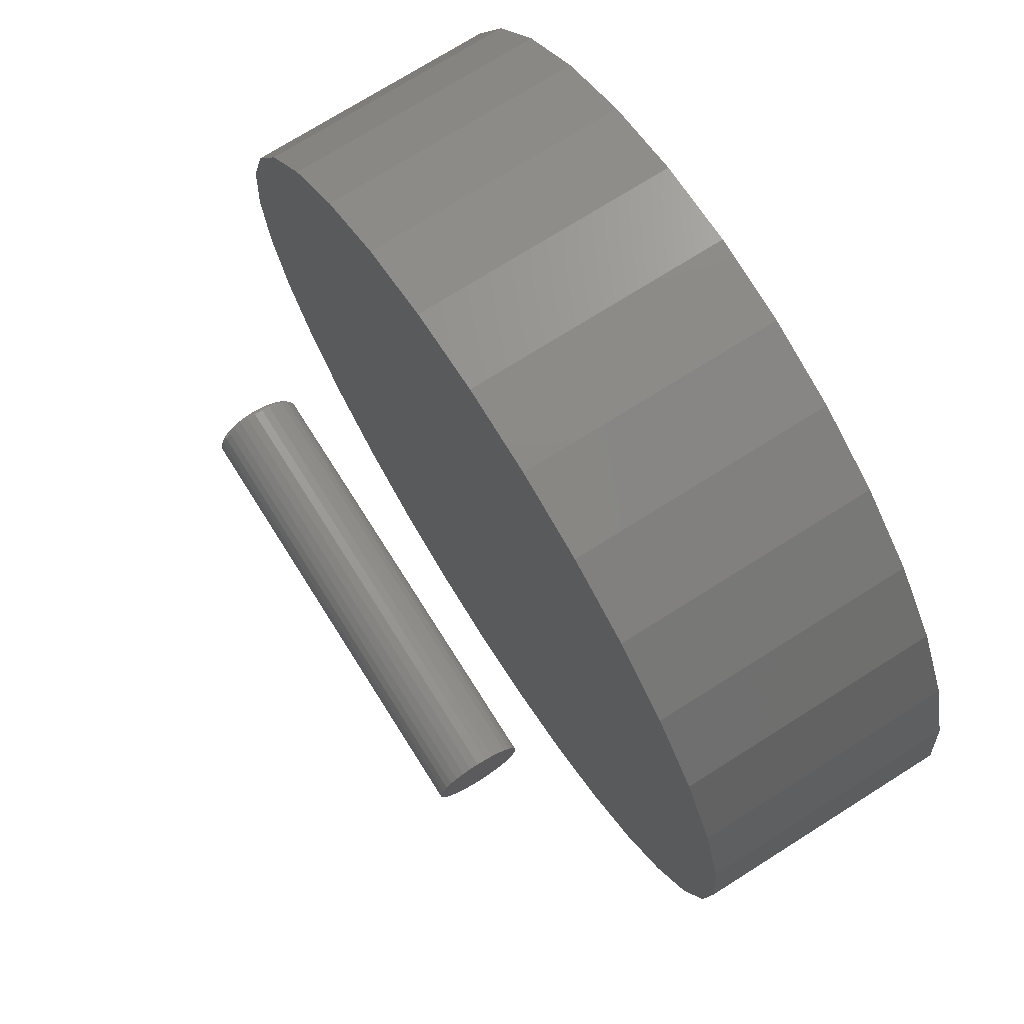
<metadata>
{"format":"stl","ext":"stl","renderer":"f3d","projection":"perspective","resolution":1024,"background":"white","views":[{"elev":73.2,"azim":57.7,"up":"+Y"}]}
</metadata>
<code>
# stl→obj: 384 verts, 760 faces
v -0.3125 0.003947 0.6198
v -0.3125 0.01474 0.6188
v -0.3125 -0.00685 0.6188
v -0.3125 -0.01723 0.6156
v -0.3125 0.02513 0.6156
v -0.3125 -0.0268 0.6105
v -0.3125 0.0347 0.6105
v -0.3125 -0.03519 0.6036
v -0.3125 0.04308 0.6036
v -0.3125 -0.04207 0.5952
v -0.3125 0.04997 0.5952
v -0.3125 -0.04719 0.5857
v -0.3125 0.05508 0.5857
v -0.3125 0.04997 0.5337
v -0.3125 -0.04207 0.5337
v -0.3125 0.05508 0.5433
v -0.3125 -0.03519 0.5253
v -0.3125 0.04308 0.5253
v -0.3125 -0.0268 0.5185
v -0.3125 0.0347 0.5185
v -0.3125 -0.01723 0.5133
v -0.3125 0.02513 0.5133
v -0.3125 -0.00685 0.5102
v -0.3125 0.01474 0.5102
v -0.3125 0.003947 0.5091
v -0.3125 -0.04719 0.5433
v -0.3125 -0.05033 0.5537
v -0.3125 0.05823 0.5537
v -0.3125 -0.0514 0.5645
v -0.3125 0.05929 0.5645
v -0.3125 -0.05033 0.5753
v -0.3125 0.05823 0.5753
v -0.3047 0.06711 0.5645
v 0.3125 0.06711 0.5645
v -0.3047 0.06589 0.5522
v 0.3125 0.06589 0.5522
v -0.3047 0.0623 0.5403
v 0.3125 0.0623 0.5403
v -0.3047 0.05646 0.5294
v 0.3125 0.05646 0.5294
v -0.3047 0.04861 0.5198
v 0.3125 0.04861 0.5198
v -0.3047 0.03904 0.512
v 0.3125 0.03904 0.512
v -0.3047 0.02812 0.5061
v 0.3125 0.02812 0.5061
v -0.3047 0.01627 0.5025
v 0.3125 0.01627 0.5025
v -0.3047 0.003947 0.5013
v 0.3125 0.003947 0.5013
v -0.3047 -0.008374 0.5025
v 0.3125 -0.008374 0.5025
v -0.3047 -0.02022 0.5061
v 0.3125 -0.02022 0.5061
v -0.3047 -0.03114 0.512
v 0.3125 -0.03114 0.512
v -0.3047 -0.04071 0.5198
v 0.3125 -0.04071 0.5198
v -0.3047 -0.04857 0.5294
v 0.3125 -0.04857 0.5294
v -0.3047 -0.0544 0.5403
v 0.3125 -0.0544 0.5403
v -0.3047 -0.058 0.5522
v 0.3125 -0.058 0.5522
v -0.3047 -0.05921 0.5645
v 0.3125 -0.05921 0.5645
v -0.3047 -0.058 0.5768
v 0.3125 -0.058 0.5768
v -0.3047 -0.0544 0.5886
v 0.3125 -0.0544 0.5886
v -0.3047 -0.04857 0.5996
v 0.3125 -0.04857 0.5996
v -0.3047 -0.04071 0.6091
v 0.3125 -0.04071 0.6091
v -0.3047 -0.03114 0.617
v 0.3125 -0.03114 0.617
v -0.3047 -0.02022 0.6228
v 0.3125 -0.02022 0.6228
v -0.3047 -0.008374 0.6264
v 0.3125 -0.008374 0.6264
v -0.3047 0.003947 0.6276
v 0.3125 0.003947 0.6276
v -0.3047 0.01627 0.6264
v 0.3125 0.01627 0.6264
v -0.3047 0.02812 0.6228
v 0.3125 0.02812 0.6228
v -0.3047 0.03904 0.617
v 0.3125 0.03904 0.617
v -0.3047 0.04861 0.6091
v 0.3125 0.04861 0.6091
v -0.3047 0.05646 0.5996
v 0.3125 0.05646 0.5996
v -0.3047 0.0623 0.5886
v 0.3125 0.0623 0.5886
v -0.3047 0.06589 0.5768
v 0.3125 0.06589 0.5768
v -0.3062 0.06696 0.5645
v -0.3062 0.06574 0.5522
v -0.3077 0.06651 0.5645
v -0.3077 0.06531 0.5523
v -0.309 0.06579 0.5645
v -0.309 0.0646 0.5524
v -0.3102 0.06482 0.5645
v -0.3102 0.06365 0.5526
v -0.3112 0.06363 0.5645
v -0.3112 0.06249 0.5528
v -0.3119 0.06228 0.5645
v -0.3119 0.06116 0.5531
v -0.3123 0.06082 0.5645
v -0.3123 0.05972 0.5534
v -0.3062 -0.05785 0.5522
v -0.3062 -0.05906 0.5645
v -0.3077 -0.05741 0.5523
v -0.3077 -0.05862 0.5645
v -0.309 -0.05671 0.5524
v -0.309 -0.05789 0.5645
v -0.3102 -0.05575 0.5526
v -0.3102 -0.05692 0.5645
v -0.3112 -0.05459 0.5528
v -0.3112 -0.05574 0.5645
v -0.3119 -0.05327 0.5531
v -0.3119 -0.05439 0.5645
v -0.3123 -0.05183 0.5534
v -0.3123 -0.05292 0.5645
v -0.3062 -0.05426 0.5404
v -0.3077 -0.05385 0.5405
v -0.309 -0.05319 0.5408
v -0.3102 -0.05229 0.5412
v -0.3112 -0.0512 0.5416
v -0.3119 -0.04995 0.5421
v -0.3123 -0.04859 0.5427
v -0.3062 -0.04844 0.5295
v -0.3077 -0.04807 0.5297
v -0.309 -0.04747 0.5301
v -0.3102 -0.04666 0.5307
v -0.3112 -0.04568 0.5313
v -0.3119 -0.04456 0.5321
v -0.3123 -0.04334 0.5329
v -0.3062 -0.04061 0.5199
v -0.3077 -0.04029 0.5202
v -0.309 -0.03978 0.5207
v -0.3102 -0.03909 0.5214
v -0.3112 -0.03826 0.5223
v -0.3119 -0.0373 0.5232
v -0.3123 -0.03627 0.5243
v -0.3062 -0.03106 0.5121
v -0.3077 -0.03081 0.5125
v -0.309 -0.03041 0.5131
v -0.3102 -0.02987 0.5139
v -0.3112 -0.02921 0.5148
v -0.3119 -0.02846 0.516
v -0.3123 -0.02765 0.5172
v -0.3062 -0.02016 0.5063
v -0.3077 -0.01999 0.5067
v -0.309 -0.01972 0.5073
v -0.3102 -0.01935 0.5082
v -0.3112 -0.01889 0.5093
v -0.3119 -0.01838 0.5106
v -0.3123 -0.01782 0.5119
v -0.3062 -0.008345 0.5027
v -0.3077 -0.008258 0.5031
v -0.309 -0.008117 0.5038
v -0.3102 -0.007928 0.5048
v -0.3112 -0.007697 0.5059
v -0.3119 -0.007433 0.5073
v -0.3123 -0.007147 0.5087
v -0.3062 0.003947 0.5015
v -0.3077 0.003947 0.5019
v -0.309 0.003947 0.5026
v -0.3102 0.003947 0.5036
v -0.3112 0.003947 0.5048
v -0.3119 0.003947 0.5061
v -0.3123 0.003947 0.5076
v -0.3062 0.01624 0.5027
v -0.3077 0.01615 0.5031
v -0.309 0.01601 0.5038
v -0.3102 0.01582 0.5048
v -0.3112 0.01559 0.5059
v -0.3119 0.01533 0.5073
v -0.3123 0.01504 0.5087
v -0.3062 0.02806 0.5063
v -0.3077 0.02789 0.5067
v -0.309 0.02761 0.5073
v -0.3102 0.02724 0.5082
v -0.3112 0.02679 0.5093
v -0.3119 0.02627 0.5106
v -0.3123 0.02571 0.5119
v -0.3062 0.03895 0.5121
v -0.3077 0.03871 0.5125
v -0.309 0.0383 0.5131
v -0.3102 0.03776 0.5139
v -0.3112 0.03711 0.5148
v -0.3119 0.03636 0.516
v -0.3123 0.03554 0.5172
v -0.3062 0.0485 0.5199
v -0.3077 0.04819 0.5202
v -0.309 0.04768 0.5207
v -0.3102 0.04699 0.5214
v -0.3112 0.04615 0.5223
v -0.3119 0.0452 0.5232
v -0.3123 0.04416 0.5243
v -0.3062 0.05634 0.5295
v -0.3077 0.05597 0.5297
v -0.309 0.05537 0.5301
v -0.3102 0.05456 0.5307
v -0.3112 0.05357 0.5313
v -0.3119 0.05245 0.5321
v -0.3123 0.05123 0.5329
v -0.3062 0.06216 0.5404
v -0.3077 0.06175 0.5405
v -0.309 0.06108 0.5408
v -0.3102 0.06018 0.5412
v -0.3112 0.05909 0.5416
v -0.3119 0.05784 0.5421
v -0.3123 0.05649 0.5427
v -0.3062 -0.05785 0.5768
v -0.3077 -0.05741 0.5767
v -0.309 -0.05671 0.5765
v -0.3102 -0.05575 0.5763
v -0.3112 -0.05459 0.5761
v -0.3119 -0.05327 0.5759
v -0.3123 -0.05183 0.5756
v -0.3062 0.06574 0.5768
v -0.3077 0.06531 0.5767
v -0.309 0.0646 0.5765
v -0.3102 0.06365 0.5763
v -0.3112 0.06249 0.5761
v -0.3119 0.06116 0.5759
v -0.3123 0.05972 0.5756
v -0.3062 0.06216 0.5886
v -0.3077 0.06175 0.5884
v -0.309 0.06108 0.5881
v -0.3102 0.06018 0.5878
v -0.3112 0.05909 0.5873
v -0.3119 0.05784 0.5868
v -0.3123 0.05649 0.5862
v -0.3062 0.05634 0.5995
v -0.3077 0.05597 0.5992
v -0.309 0.05537 0.5988
v -0.3102 0.05456 0.5983
v -0.3112 0.05357 0.5976
v -0.3119 0.05245 0.5969
v -0.3123 0.05123 0.5961
v -0.3062 0.0485 0.609
v -0.3077 0.04819 0.6087
v -0.309 0.04768 0.6082
v -0.3102 0.04699 0.6075
v -0.3112 0.04615 0.6067
v -0.3119 0.0452 0.6057
v -0.3123 0.04416 0.6047
v -0.3062 0.03895 0.6169
v -0.3077 0.03871 0.6165
v -0.309 0.0383 0.6159
v -0.3102 0.03776 0.6151
v -0.3112 0.03711 0.6141
v -0.3119 0.03636 0.613
v -0.3123 0.03554 0.6118
v -0.3062 0.02806 0.6227
v -0.3077 0.02789 0.6223
v -0.309 0.02761 0.6216
v -0.3102 0.02724 0.6207
v -0.3112 0.02679 0.6196
v -0.3119 0.02627 0.6184
v -0.3123 0.02571 0.617
v -0.3062 0.01624 0.6263
v -0.3077 0.01615 0.6258
v -0.309 0.01601 0.6251
v -0.3102 0.01582 0.6242
v -0.3112 0.01559 0.623
v -0.3119 0.01533 0.6217
v -0.3123 0.01504 0.6203
v -0.3062 0.003947 0.6275
v -0.3077 0.003947 0.627
v -0.309 0.003947 0.6263
v -0.3102 0.003947 0.6253
v -0.3112 0.003947 0.6242
v -0.3119 0.003947 0.6228
v -0.3123 0.003947 0.6213
v -0.3062 -0.008345 0.6263
v -0.3077 -0.008258 0.6258
v -0.309 -0.008117 0.6251
v -0.3102 -0.007928 0.6242
v -0.3112 -0.007697 0.623
v -0.3119 -0.007433 0.6217
v -0.3123 -0.007147 0.6203
v -0.3062 -0.02016 0.6227
v -0.3077 -0.01999 0.6223
v -0.309 -0.01972 0.6216
v -0.3102 -0.01935 0.6207
v -0.3112 -0.01889 0.6196
v -0.3119 -0.01838 0.6184
v -0.3123 -0.01782 0.617
v -0.3062 -0.03106 0.6169
v -0.3077 -0.03081 0.6165
v -0.309 -0.03041 0.6159
v -0.3102 -0.02987 0.6151
v -0.3112 -0.02921 0.6141
v -0.3119 -0.02846 0.613
v -0.3123 -0.02765 0.6118
v -0.3062 -0.04061 0.609
v -0.3077 -0.04029 0.6087
v -0.309 -0.03978 0.6082
v -0.3102 -0.03909 0.6075
v -0.3112 -0.03826 0.6067
v -0.3119 -0.0373 0.6057
v -0.3123 -0.03627 0.6047
v -0.3062 -0.04844 0.5995
v -0.3077 -0.04807 0.5992
v -0.309 -0.04747 0.5988
v -0.3102 -0.04666 0.5983
v -0.3112 -0.04568 0.5976
v -0.3119 -0.04456 0.5969
v -0.3123 -0.04334 0.5961
v -0.3062 -0.05426 0.5886
v -0.3077 -0.05385 0.5884
v -0.309 -0.05319 0.5881
v -0.3102 -0.05229 0.5878
v -0.3112 -0.0512 0.5873
v -0.3119 -0.04995 0.5868
v -0.3123 -0.04859 0.5862
v -0.1166 0.6194 0.375
v 0.1298 0.6194 0.375
v 0.006579 0.6316 0.375
v 0.2483 0.5835 0.375
v -0.2351 0.5835 0.375
v 0.3575 0.5251 0.375
v -0.3443 0.5251 0.375
v 0.4532 0.4466 0.375
v -0.44 0.4466 0.375
v 0.5317 0.3509 0.375
v -0.5186 0.3509 0.375
v 0.5901 0.2417 0.375
v -0.5769 0.2417 0.375
v 0.626 0.1232 0.375
v -0.6129 0.1232 0.375
v 0.6382 0 0.375
v -0.625 7.734e-17 0.375
v 0.626 -0.1232 0.375
v -0.6129 -0.1232 0.375
v 0.5901 -0.2417 0.375
v -0.5769 -0.2417 0.375
v 0.5317 -0.3509 0.375
v -0.5186 -0.3509 0.375
v 0.4532 -0.4466 0.375
v -0.44 -0.4466 0.375
v 0.3575 -0.5251 0.375
v -0.3443 -0.5251 0.375
v 0.2483 -0.5835 0.375
v -0.2351 -0.5835 0.375
v 0.1298 -0.6194 0.375
v -0.1166 -0.6194 0.375
v 0.006579 -0.6316 0.375
v 0.006579 0.6316 0
v 0.1298 0.6194 0
v -0.1166 0.6194 0
v 0.006579 -0.6316 0
v -0.1166 -0.6194 0
v 0.1298 -0.6194 0
v -0.2351 -0.5835 0
v 0.2483 -0.5835 0
v -0.3443 -0.5251 0
v 0.3575 -0.5251 0
v -0.44 -0.4466 0
v 0.4532 -0.4466 0
v -0.5186 -0.3509 0
v 0.5317 -0.3509 0
v -0.5769 -0.2417 0
v 0.5901 -0.2417 0
v -0.6129 -0.1232 0
v 0.626 -0.1232 0
v -0.625 7.734e-17 0
v 0.6382 0 0
v -0.6129 0.1232 0
v 0.626 0.1232 0
v -0.5769 0.2417 0
v 0.5901 0.2417 0
v -0.5186 0.3509 0
v 0.5317 0.3509 0
v -0.44 0.4466 0
v 0.4532 0.4466 0
v -0.3443 0.5251 0
v 0.3575 0.5251 0
v -0.2351 0.5835 0
v 0.2483 0.5835 0
f 1 2 3
f 4 3 2
f 5 4 2
f 6 4 5
f 7 6 5
f 8 6 7
f 9 8 7
f 10 8 9
f 11 10 9
f 12 10 11
f 13 12 11
f 14 15 16
f 17 15 14
f 18 17 14
f 19 17 18
f 20 19 18
f 21 19 20
f 22 21 20
f 23 21 22
f 24 23 22
f 25 23 24
f 15 26 16
f 16 26 27
f 16 27 28
f 28 27 29
f 28 29 30
f 30 29 31
f 30 31 32
f 32 31 12
f 32 12 13
f 33 34 35
f 35 34 36
f 35 36 37
f 37 36 38
f 37 38 39
f 39 38 40
f 39 40 41
f 41 40 42
f 41 42 43
f 43 42 44
f 43 44 45
f 45 44 46
f 45 46 47
f 47 46 48
f 47 48 49
f 49 48 50
f 49 50 51
f 51 50 52
f 51 52 53
f 53 52 54
f 53 54 55
f 55 54 56
f 55 56 57
f 57 56 58
f 57 58 59
f 59 58 60
f 59 60 61
f 61 60 62
f 61 62 63
f 63 62 64
f 63 64 65
f 65 64 66
f 65 66 67
f 67 66 68
f 67 68 69
f 69 68 70
f 69 70 71
f 71 70 72
f 71 72 73
f 73 72 74
f 73 74 75
f 75 74 76
f 75 76 77
f 77 76 78
f 77 78 79
f 79 78 80
f 79 80 81
f 81 80 82
f 81 82 83
f 83 82 84
f 83 84 85
f 85 84 86
f 85 86 87
f 87 86 88
f 87 88 89
f 89 88 90
f 89 90 91
f 91 90 92
f 91 92 93
f 93 92 94
f 93 94 95
f 95 94 96
f 95 96 33
f 33 96 34
f 33 35 97
f 97 35 98
f 97 98 99
f 99 98 100
f 99 100 101
f 101 100 102
f 101 102 103
f 103 102 104
f 103 104 105
f 105 104 106
f 105 106 107
f 107 106 108
f 107 108 109
f 109 108 110
f 109 110 30
f 30 110 28
f 63 65 111
f 111 65 112
f 111 112 113
f 113 112 114
f 113 114 115
f 115 114 116
f 115 116 117
f 117 116 118
f 117 118 119
f 119 118 120
f 119 120 121
f 121 120 122
f 121 122 123
f 123 122 124
f 123 124 27
f 27 124 29
f 61 63 125
f 125 63 111
f 125 111 126
f 126 111 113
f 126 113 127
f 127 113 115
f 127 115 128
f 128 115 117
f 128 117 129
f 129 117 119
f 129 119 130
f 130 119 121
f 130 121 131
f 131 121 123
f 131 123 26
f 26 123 27
f 59 61 132
f 132 61 125
f 132 125 133
f 133 125 126
f 133 126 134
f 134 126 127
f 134 127 135
f 135 127 128
f 135 128 136
f 136 128 129
f 136 129 137
f 137 129 130
f 137 130 138
f 138 130 131
f 138 131 15
f 15 131 26
f 57 59 139
f 139 59 132
f 139 132 140
f 140 132 133
f 140 133 141
f 141 133 134
f 141 134 142
f 142 134 135
f 142 135 143
f 143 135 136
f 143 136 144
f 144 136 137
f 144 137 145
f 145 137 138
f 145 138 17
f 17 138 15
f 55 57 146
f 146 57 139
f 146 139 147
f 147 139 140
f 147 140 148
f 148 140 141
f 148 141 149
f 149 141 142
f 149 142 150
f 150 142 143
f 150 143 151
f 151 143 144
f 151 144 152
f 152 144 145
f 152 145 19
f 19 145 17
f 53 55 153
f 153 55 146
f 153 146 154
f 154 146 147
f 154 147 155
f 155 147 148
f 155 148 156
f 156 148 149
f 156 149 157
f 157 149 150
f 157 150 158
f 158 150 151
f 158 151 159
f 159 151 152
f 159 152 21
f 21 152 19
f 51 53 160
f 160 53 153
f 160 153 161
f 161 153 154
f 161 154 162
f 162 154 155
f 162 155 163
f 163 155 156
f 163 156 164
f 164 156 157
f 164 157 165
f 165 157 158
f 165 158 166
f 166 158 159
f 166 159 23
f 23 159 21
f 49 51 167
f 167 51 160
f 167 160 168
f 168 160 161
f 168 161 169
f 169 161 162
f 169 162 170
f 170 162 163
f 170 163 171
f 171 163 164
f 171 164 172
f 172 164 165
f 172 165 173
f 173 165 166
f 173 166 25
f 25 166 23
f 47 49 174
f 174 49 167
f 174 167 175
f 175 167 168
f 175 168 176
f 176 168 169
f 176 169 177
f 177 169 170
f 177 170 178
f 178 170 171
f 178 171 179
f 179 171 172
f 179 172 180
f 180 172 173
f 180 173 24
f 24 173 25
f 45 47 181
f 181 47 174
f 181 174 182
f 182 174 175
f 182 175 183
f 183 175 176
f 183 176 184
f 184 176 177
f 184 177 185
f 185 177 178
f 185 178 186
f 186 178 179
f 186 179 187
f 187 179 180
f 187 180 22
f 22 180 24
f 43 45 188
f 188 45 181
f 188 181 189
f 189 181 182
f 189 182 190
f 190 182 183
f 190 183 191
f 191 183 184
f 191 184 192
f 192 184 185
f 192 185 193
f 193 185 186
f 193 186 194
f 194 186 187
f 194 187 20
f 20 187 22
f 41 43 195
f 195 43 188
f 195 188 196
f 196 188 189
f 196 189 197
f 197 189 190
f 197 190 198
f 198 190 191
f 198 191 199
f 199 191 192
f 199 192 200
f 200 192 193
f 200 193 201
f 201 193 194
f 201 194 18
f 18 194 20
f 39 41 202
f 202 41 195
f 202 195 203
f 203 195 196
f 203 196 204
f 204 196 197
f 204 197 205
f 205 197 198
f 205 198 206
f 206 198 199
f 206 199 207
f 207 199 200
f 207 200 208
f 208 200 201
f 208 201 14
f 14 201 18
f 37 39 209
f 209 39 202
f 209 202 210
f 210 202 203
f 210 203 211
f 211 203 204
f 211 204 212
f 212 204 205
f 212 205 213
f 213 205 206
f 213 206 214
f 214 206 207
f 214 207 215
f 215 207 208
f 215 208 16
f 16 208 14
f 35 37 98
f 98 37 209
f 98 209 100
f 100 209 210
f 100 210 102
f 102 210 211
f 102 211 104
f 104 211 212
f 104 212 106
f 106 212 213
f 106 213 108
f 108 213 214
f 108 214 110
f 110 214 215
f 110 215 28
f 28 215 16
f 65 67 112
f 112 67 216
f 112 216 114
f 114 216 217
f 114 217 116
f 116 217 218
f 116 218 118
f 118 218 219
f 118 219 120
f 120 219 220
f 120 220 122
f 122 220 221
f 122 221 124
f 124 221 222
f 124 222 29
f 29 222 31
f 95 33 223
f 223 33 97
f 223 97 224
f 224 97 99
f 224 99 225
f 225 99 101
f 225 101 226
f 226 101 103
f 226 103 227
f 227 103 105
f 227 105 228
f 228 105 107
f 228 107 229
f 229 107 109
f 229 109 32
f 32 109 30
f 93 95 230
f 230 95 223
f 230 223 231
f 231 223 224
f 231 224 232
f 232 224 225
f 232 225 233
f 233 225 226
f 233 226 234
f 234 226 227
f 234 227 235
f 235 227 228
f 235 228 236
f 236 228 229
f 236 229 13
f 13 229 32
f 91 93 237
f 237 93 230
f 237 230 238
f 238 230 231
f 238 231 239
f 239 231 232
f 239 232 240
f 240 232 233
f 240 233 241
f 241 233 234
f 241 234 242
f 242 234 235
f 242 235 243
f 243 235 236
f 243 236 11
f 11 236 13
f 89 91 244
f 244 91 237
f 244 237 245
f 245 237 238
f 245 238 246
f 246 238 239
f 246 239 247
f 247 239 240
f 247 240 248
f 248 240 241
f 248 241 249
f 249 241 242
f 249 242 250
f 250 242 243
f 250 243 9
f 9 243 11
f 87 89 251
f 251 89 244
f 251 244 252
f 252 244 245
f 252 245 253
f 253 245 246
f 253 246 254
f 254 246 247
f 254 247 255
f 255 247 248
f 255 248 256
f 256 248 249
f 256 249 257
f 257 249 250
f 257 250 7
f 7 250 9
f 85 87 258
f 258 87 251
f 258 251 259
f 259 251 252
f 259 252 260
f 260 252 253
f 260 253 261
f 261 253 254
f 261 254 262
f 262 254 255
f 262 255 263
f 263 255 256
f 263 256 264
f 264 256 257
f 264 257 5
f 5 257 7
f 83 85 265
f 265 85 258
f 265 258 266
f 266 258 259
f 266 259 267
f 267 259 260
f 267 260 268
f 268 260 261
f 268 261 269
f 269 261 262
f 269 262 270
f 270 262 263
f 270 263 271
f 271 263 264
f 271 264 2
f 2 264 5
f 81 83 272
f 272 83 265
f 272 265 273
f 273 265 266
f 273 266 274
f 274 266 267
f 274 267 275
f 275 267 268
f 275 268 276
f 276 268 269
f 276 269 277
f 277 269 270
f 277 270 278
f 278 270 271
f 278 271 1
f 1 271 2
f 79 81 279
f 279 81 272
f 279 272 280
f 280 272 273
f 280 273 281
f 281 273 274
f 281 274 282
f 282 274 275
f 282 275 283
f 283 275 276
f 283 276 284
f 284 276 277
f 284 277 285
f 285 277 278
f 285 278 3
f 3 278 1
f 77 79 286
f 286 79 279
f 286 279 287
f 287 279 280
f 287 280 288
f 288 280 281
f 288 281 289
f 289 281 282
f 289 282 290
f 290 282 283
f 290 283 291
f 291 283 284
f 291 284 292
f 292 284 285
f 292 285 4
f 4 285 3
f 75 77 293
f 293 77 286
f 293 286 294
f 294 286 287
f 294 287 295
f 295 287 288
f 295 288 296
f 296 288 289
f 296 289 297
f 297 289 290
f 297 290 298
f 298 290 291
f 298 291 299
f 299 291 292
f 299 292 6
f 6 292 4
f 73 75 300
f 300 75 293
f 300 293 301
f 301 293 294
f 301 294 302
f 302 294 295
f 302 295 303
f 303 295 296
f 303 296 304
f 304 296 297
f 304 297 305
f 305 297 298
f 305 298 306
f 306 298 299
f 306 299 8
f 8 299 6
f 71 73 307
f 307 73 300
f 307 300 308
f 308 300 301
f 308 301 309
f 309 301 302
f 309 302 310
f 310 302 303
f 310 303 311
f 311 303 304
f 311 304 312
f 312 304 305
f 312 305 313
f 313 305 306
f 313 306 10
f 10 306 8
f 69 71 314
f 314 71 307
f 314 307 315
f 315 307 308
f 315 308 316
f 316 308 309
f 316 309 317
f 317 309 310
f 317 310 318
f 318 310 311
f 318 311 319
f 319 311 312
f 319 312 320
f 320 312 313
f 320 313 12
f 12 313 10
f 67 69 216
f 216 69 314
f 216 314 217
f 217 314 315
f 217 315 218
f 218 315 316
f 218 316 219
f 219 316 317
f 219 317 220
f 220 317 318
f 220 318 221
f 221 318 319
f 221 319 222
f 222 319 320
f 222 320 31
f 31 320 12
f 80 84 82
f 84 80 78
f 84 78 86
f 86 78 76
f 86 76 88
f 88 76 74
f 88 74 90
f 90 74 72
f 90 72 92
f 40 58 42
f 42 58 56
f 42 56 44
f 44 56 54
f 44 54 46
f 46 54 52
f 46 52 48
f 48 52 50
f 92 72 94
f 94 72 70
f 94 70 96
f 96 70 68
f 96 68 34
f 34 68 66
f 34 66 36
f 36 66 64
f 36 64 38
f 38 64 62
f 38 62 40
f 40 62 60
f 40 60 58
f 321 322 323
f 322 321 324
f 324 321 325
f 324 325 326
f 326 325 327
f 326 327 328
f 328 327 329
f 328 329 330
f 330 329 331
f 330 331 332
f 332 331 333
f 332 333 334
f 334 333 335
f 334 335 336
f 336 335 337
f 336 337 338
f 338 337 339
f 338 339 340
f 340 339 341
f 340 341 342
f 342 341 343
f 342 343 344
f 344 343 345
f 344 345 346
f 346 345 347
f 346 347 348
f 348 347 349
f 348 349 350
f 350 349 351
f 350 351 352
f 353 354 355
f 356 357 358
f 358 357 359
f 358 359 360
f 360 359 361
f 360 361 362
f 362 361 363
f 362 363 364
f 364 363 365
f 364 365 366
f 366 365 367
f 366 367 368
f 368 367 369
f 368 369 370
f 370 369 371
f 370 371 372
f 372 371 373
f 372 373 374
f 374 373 375
f 374 375 376
f 376 375 377
f 376 377 378
f 378 377 379
f 378 379 380
f 380 379 381
f 380 381 382
f 382 381 383
f 382 383 384
f 384 383 355
f 384 355 354
f 372 336 370
f 370 336 338
f 370 338 368
f 368 338 340
f 368 340 366
f 366 340 342
f 366 342 364
f 364 342 344
f 364 344 362
f 362 344 346
f 362 346 360
f 360 346 348
f 360 348 358
f 358 348 350
f 358 350 356
f 356 350 352
f 356 352 357
f 357 352 351
f 357 351 359
f 359 351 349
f 359 349 361
f 361 349 347
f 361 347 363
f 363 347 345
f 363 345 365
f 365 345 343
f 365 343 367
f 367 343 341
f 367 341 369
f 369 341 339
f 369 339 371
f 371 339 337
f 371 337 373
f 373 337 335
f 373 335 375
f 375 335 333
f 375 333 377
f 377 333 331
f 377 331 379
f 379 331 329
f 379 329 381
f 381 329 327
f 381 327 383
f 383 327 325
f 383 325 355
f 355 325 321
f 355 321 353
f 353 321 323
f 353 323 354
f 354 323 322
f 354 322 384
f 384 322 324
f 384 324 382
f 382 324 326
f 382 326 380
f 380 326 328
f 380 328 378
f 378 328 330
f 378 330 376
f 376 330 332
f 376 332 374
f 374 332 334
f 374 334 372
f 372 334 336

</code>
